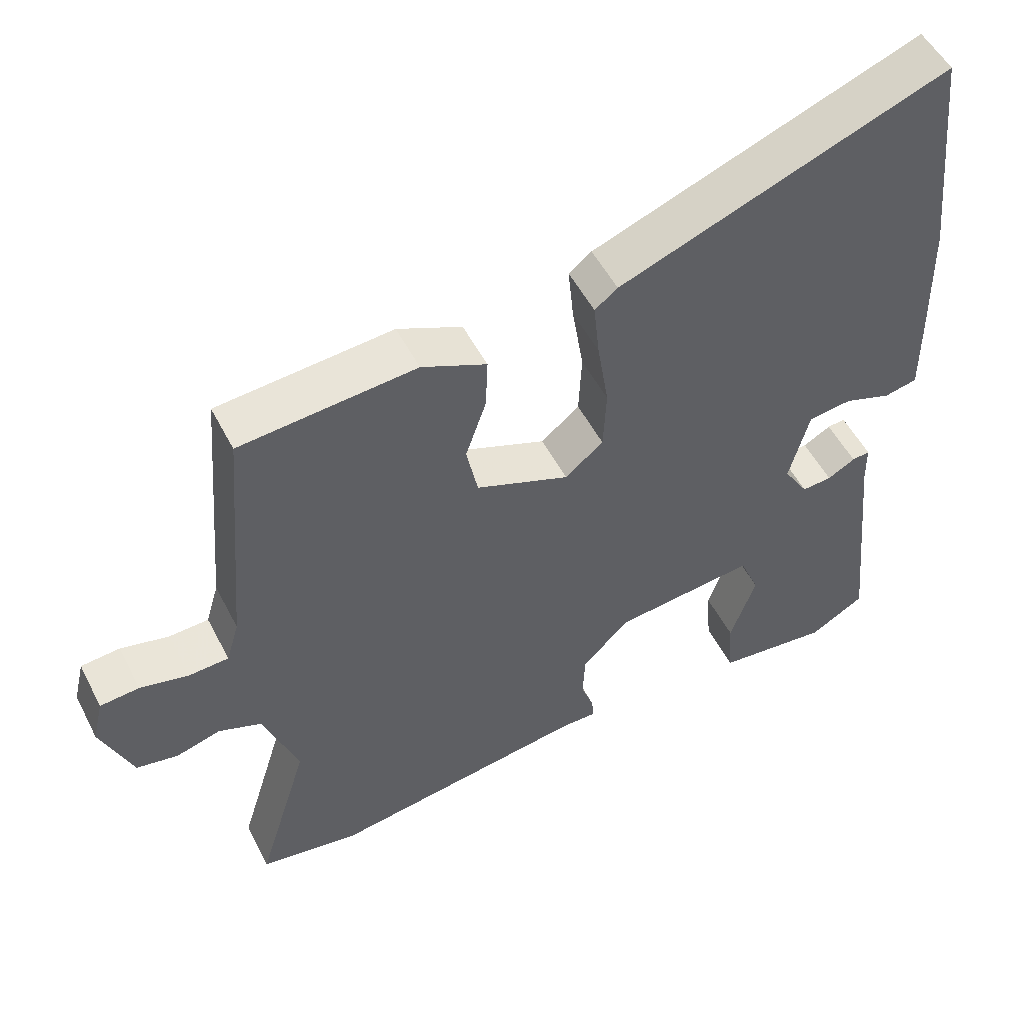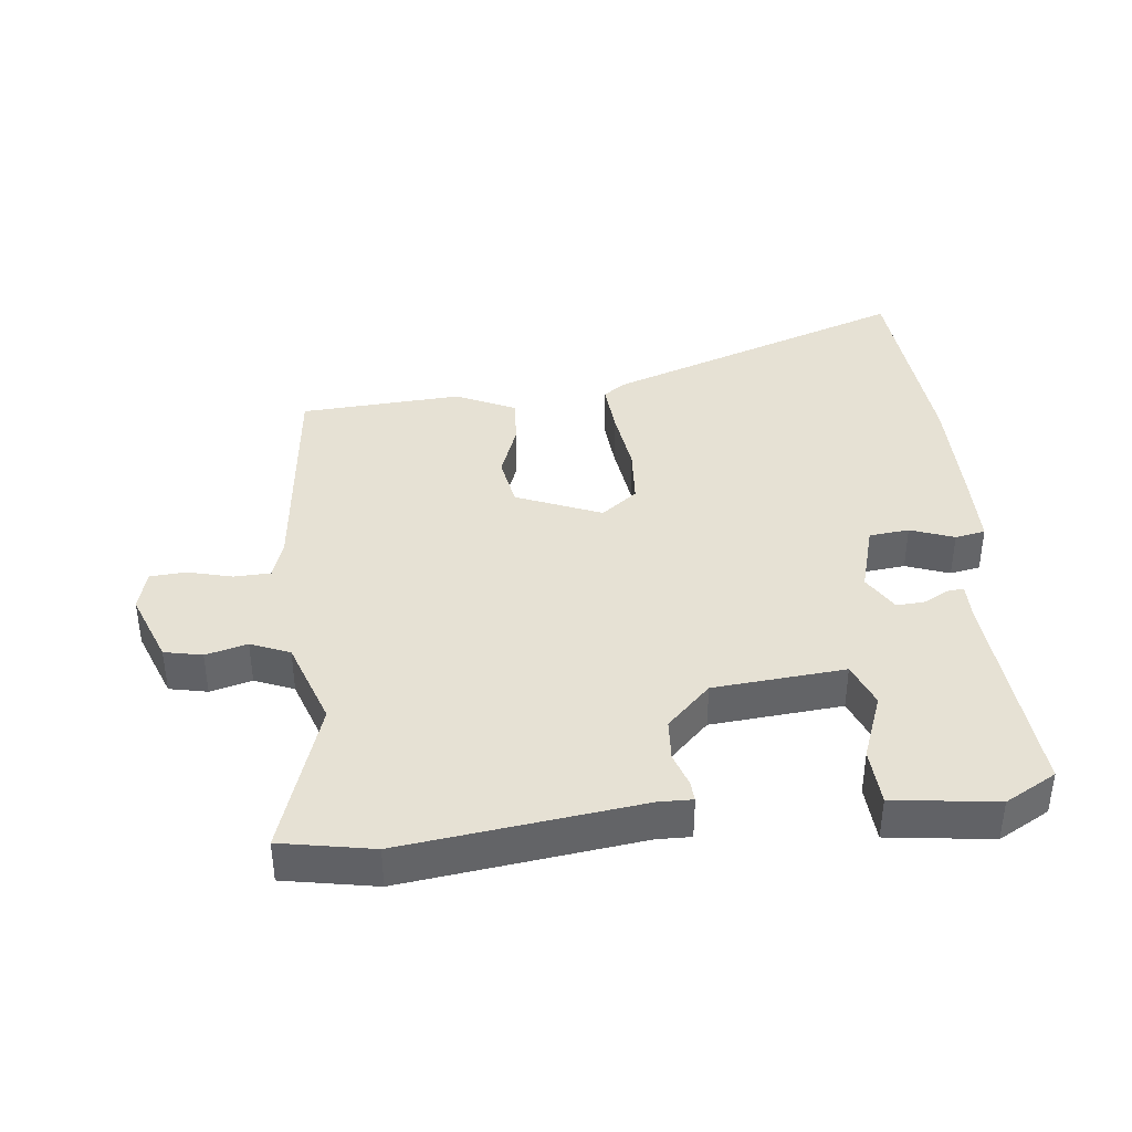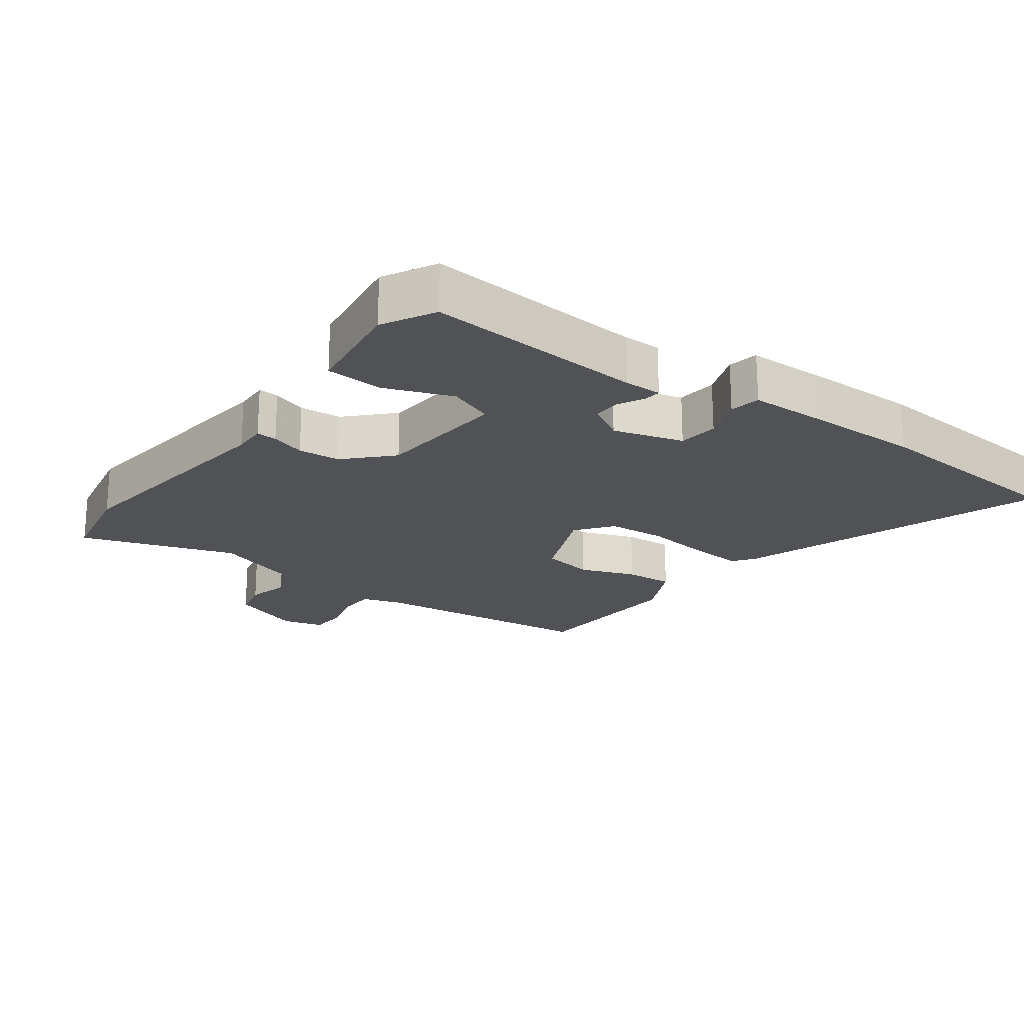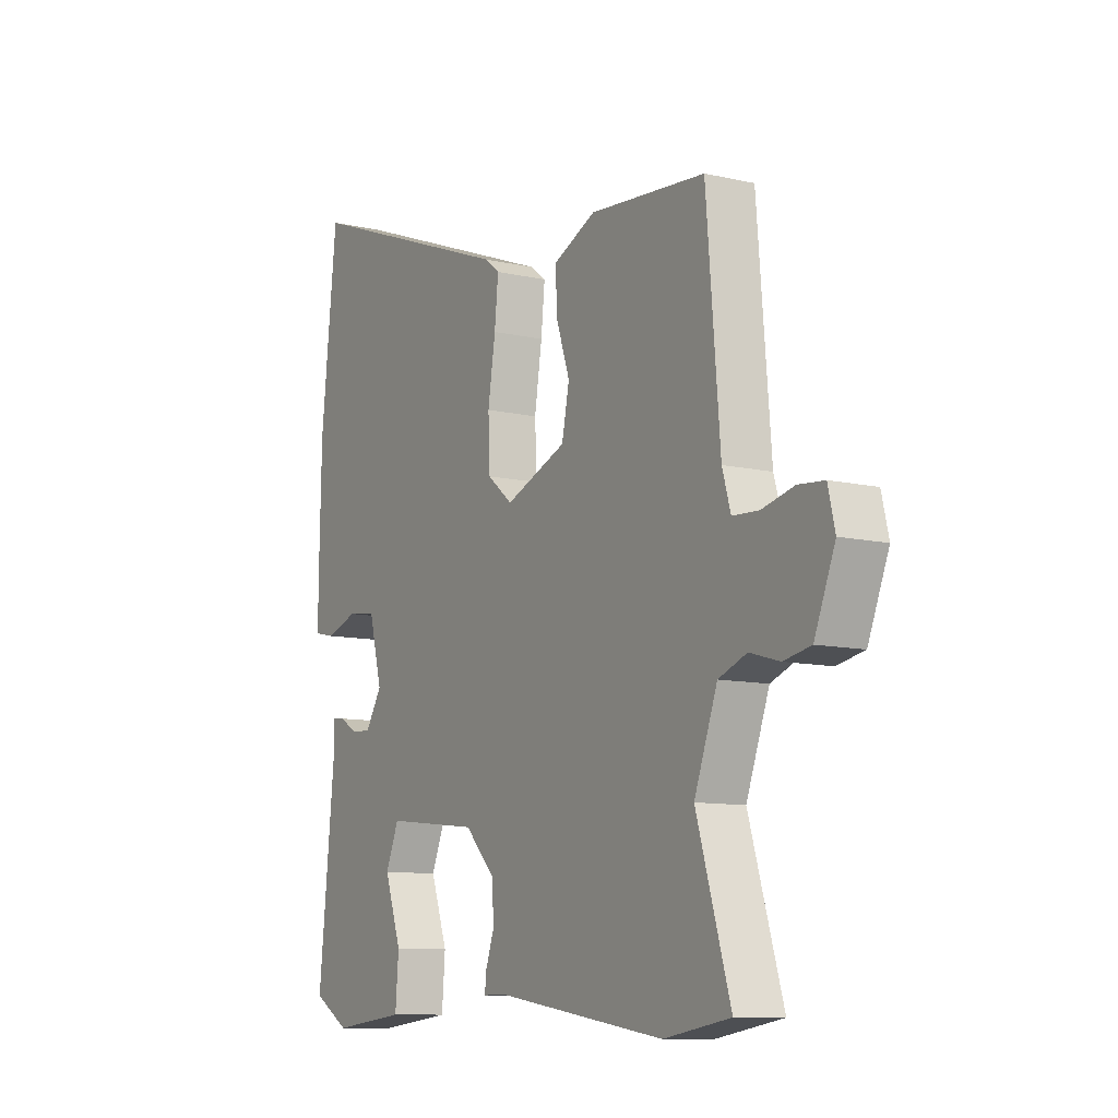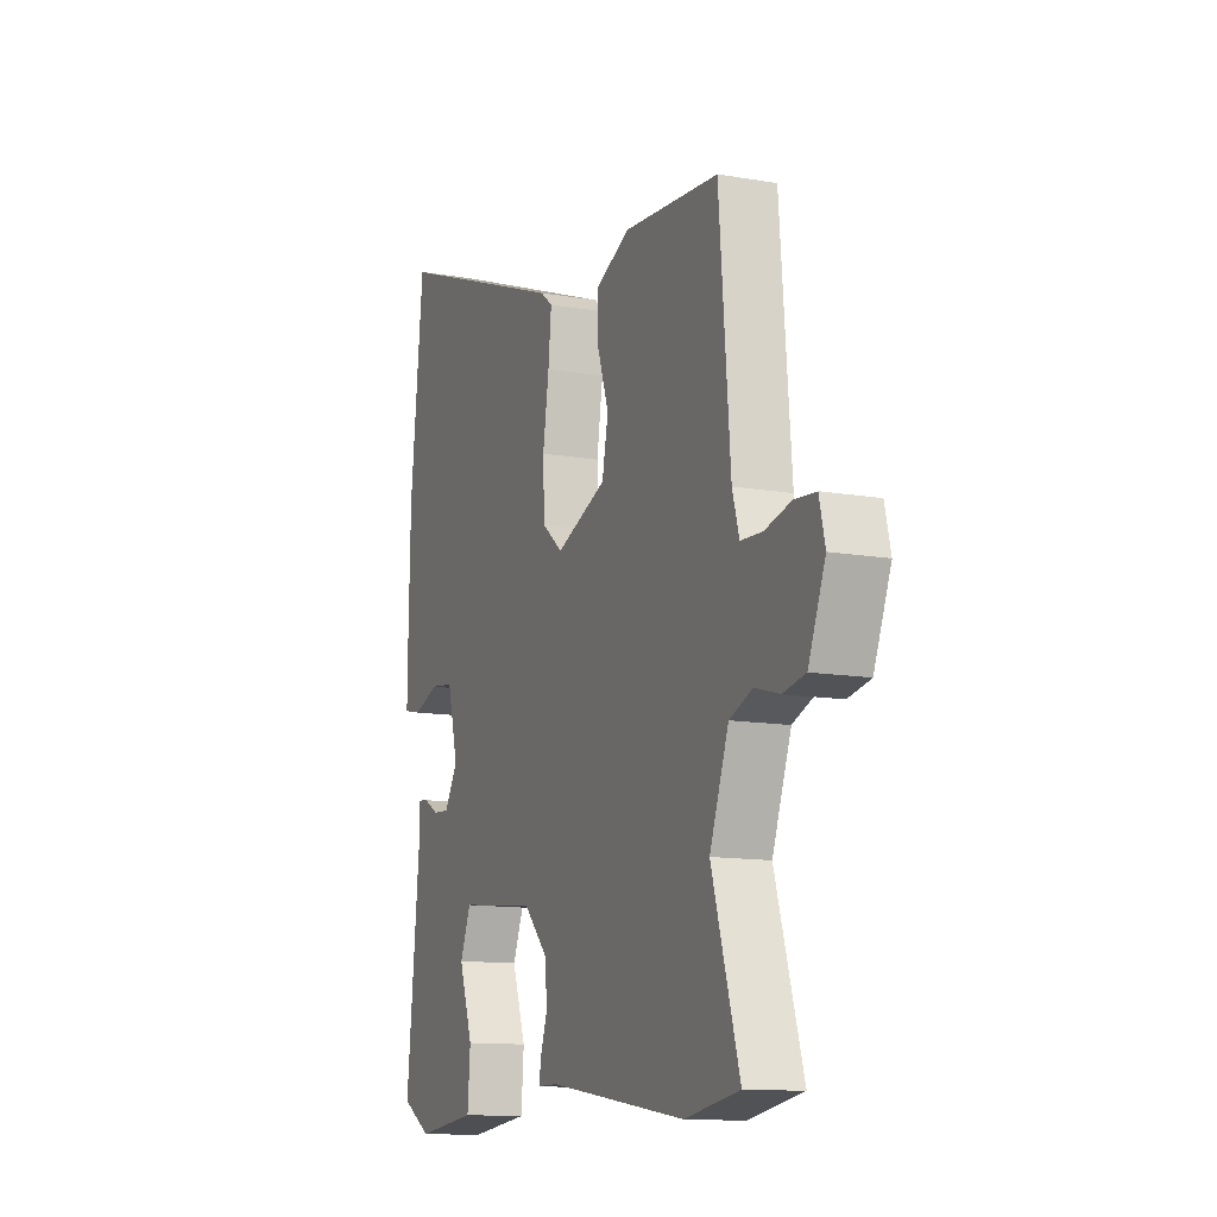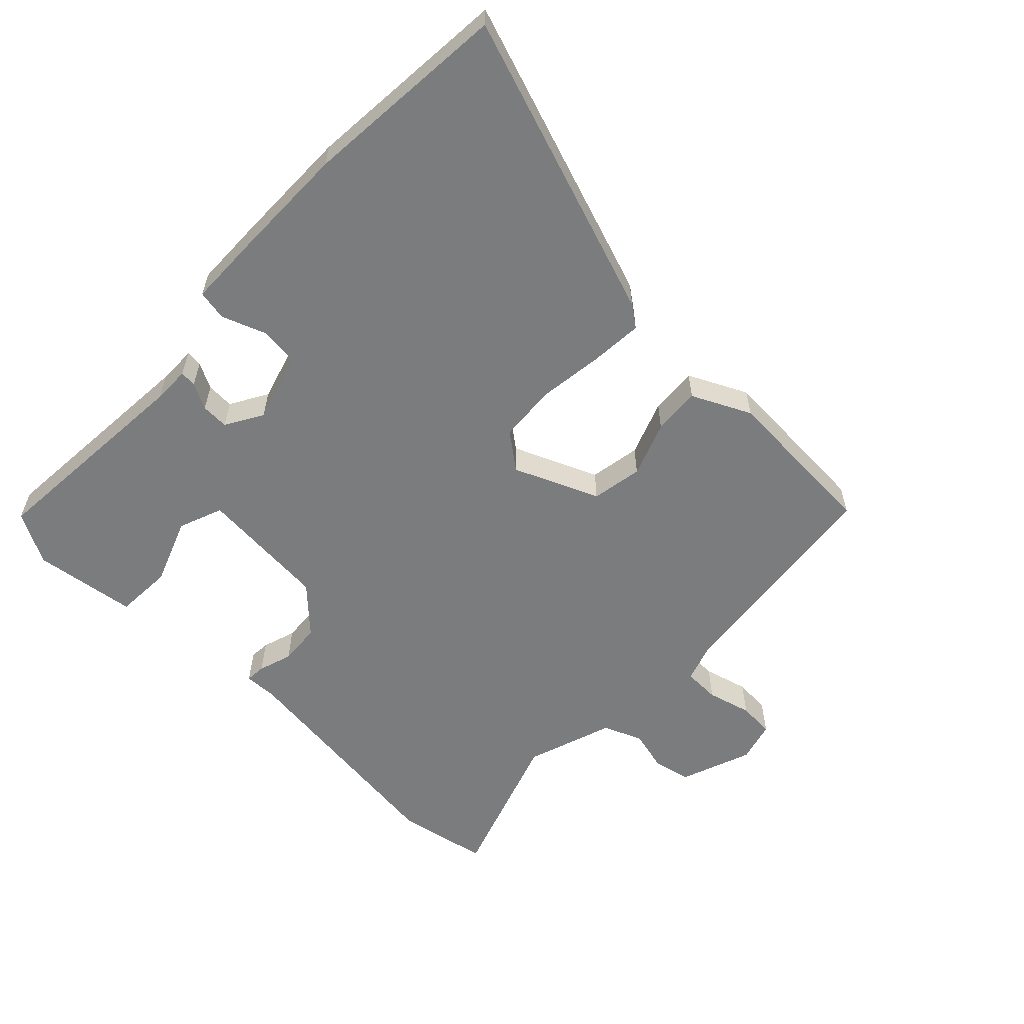
<metadata>
{"format":"obj","ext":"obj","renderer":"f3d","projection":"perspective","resolution":1024,"background":"white","views":[{"elev":52.0,"azim":153.3,"up":"+Z"},{"elev":39.2,"azim":175.1,"up":"+Y"},{"elev":-21.2,"azim":-124.7,"up":"+Y"},{"elev":-10.2,"azim":59.6,"up":"+Z"},{"elev":-12.5,"azim":67.8,"up":"+Z"},{"elev":-58.6,"azim":-42.3,"up":"+Y"}]}
</metadata>
<code>
v 0.499 0.07 0.462
v 0.528 0.07 0.114
v 0.546 0.07 0.053
v 0.602 0.07 0.05
v 0.67 0.07 0.066
v 0.725 0.07 0.061
v 0.74 0.07 -0.002
v 0.696 0.07 -0.11
v 0.638 0.07 -0.121
v 0.575 0.07 -0.103
v 0.515 0.07 -0.126
v 0.466 0.07 -0.258
v 0.538 0.07 -0.494
v 0.397 0.07 -0.517
v 0.037 0.07 -0.463
v -0.014 0.07 -0.463
v -0.011 0.07 -0.432
v 0.007 0.07 -0.381
v 0.004 0.07 -0.317
v -0.061 0.07 -0.25
v -0.261 0.07 -0.228
v -0.289 0.07 -0.295
v -0.253 0.07 -0.398
v -0.26 0.07 -0.485
v -0.418 0.07 -0.502
v -0.495 0.07 -0.457
v -0.461 0.07 -0.126
v -0.46 0.07 -0.069
v -0.435 0.07 -0.072
v -0.396 0.07 -0.094
v -0.354 0.07 -0.097
v -0.319 0.07 -0.041
v -0.347 0.07 0.066
v -0.408 0.07 0.074
v -0.475 0.07 0.051
v -0.521 0.07 0.061
v -0.52 0.07 0.17
v -0.516 0.07 0.352
v -0.482 0.07 0.668
v -0.02 0.07 0.493
v 0.012 0.07 0.468
v 0.004 0.07 0.389
v -0.012 0.07 0.288
v -0.008 0.07 0.199
v 0.046 0.07 0.155
v 0.177 0.07 0.206
v 0.193 0.07 0.284
v 0.164 0.07 0.369
v 0.161 0.07 0.442
v 0.252 0.07 0.483
v 0.499 0 0.462
v 0.528 0 0.114
v 0.546 0 0.053
v 0.602 0 0.05
v 0.67 0 0.066
v 0.725 0 0.061
v 0.74 0 -0.002
v 0.696 0 -0.11
v 0.638 0 -0.121
v 0.575 0 -0.103
v 0.515 0 -0.126
v 0.466 0 -0.258
v 0.538 0 -0.494
v 0.397 0 -0.517
v 0.037 0 -0.463
v -0.014 0 -0.463
v -0.011 0 -0.432
v 0.007 0 -0.381
v 0.004 0 -0.317
v -0.061 0 -0.25
v -0.261 0 -0.228
v -0.289 0 -0.295
v -0.253 0 -0.398
v -0.26 0 -0.485
v -0.418 0 -0.502
v -0.495 0 -0.457
v -0.461 0 -0.126
v -0.46 0 -0.069
v -0.435 0 -0.072
v -0.396 0 -0.094
v -0.354 0 -0.097
v -0.319 0 -0.041
v -0.347 0 0.066
v -0.408 0 0.074
v -0.475 0 0.051
v -0.521 0 0.061
v -0.52 0 0.17
v -0.516 0 0.352
v -0.482 0 0.668
v -0.02 0 0.493
v 0.012 0 0.468
v 0.004 0 0.389
v -0.012 0 0.288
v -0.008 0 0.199
v 0.046 0 0.155
v 0.177 0 0.206
v 0.193 0 0.284
v 0.164 0 0.369
v 0.161 0 0.442
v 0.252 0 0.483
f 50 1 2
f 49 50 2
f 48 49 2
f 47 48 2
f 46 47 2 3
f 45 46 3
f 41 42 43
f 40 41 43
f 39 40 43
f 38 39 43
f 37 38 43
f 36 37 43
f 35 36 43
f 34 35 43
f 33 34 43 44
f 32 33 44 45
f 27 28 29 30
f 26 27 30
f 25 26 30
f 24 25 30
f 23 24 30
f 22 23 30
f 21 22 30 31
f 32 45 3
f 31 32 3
f 21 31 3
f 20 21 3
f 15 16 17 18
f 15 18 19
f 14 15 19
f 13 14 19
f 12 13 19
f 8 9 10
f 7 8 10
f 6 7 10
f 5 6 10
f 4 5 10
f 4 10 11
f 3 4 11
f 12 19 20
f 11 12 20
f 3 11 20
f 52 51 100
f 52 100 99
f 52 99 98
f 52 98 97
f 53 52 97 96
f 53 96 95
f 93 92 91
f 93 91 90
f 93 90 89
f 93 89 88
f 93 88 87
f 93 87 86
f 93 86 85
f 93 85 84
f 94 93 84 83
f 95 94 83 82
f 80 79 78 77
f 80 77 76
f 80 76 75
f 80 75 74
f 80 74 73
f 80 73 72
f 81 80 72 71
f 53 95 82
f 53 82 81
f 53 81 71
f 53 71 70
f 68 67 66 65
f 69 68 65
f 69 65 64
f 69 64 63
f 69 63 62
f 60 59 58
f 60 58 57
f 60 57 56
f 60 56 55
f 60 55 54
f 61 60 54
f 61 54 53
f 70 69 62
f 70 62 61
f 70 61 53
f 1 51 52 2
f 2 52 53 3
f 3 53 54 4
f 4 54 55 5
f 5 55 56 6
f 6 56 57 7
f 7 57 58 8
f 8 58 59 9
f 9 59 60 10
f 10 60 61 11
f 11 61 62 12
f 12 62 63 13
f 13 63 64 14
f 14 64 65 15
f 15 65 66 16
f 16 66 67 17
f 17 67 68 18
f 18 68 69 19
f 19 69 70 20
f 20 70 71 21
f 21 71 72 22
f 22 72 73 23
f 23 73 74 24
f 24 74 75 25
f 25 75 76 26
f 26 76 77 27
f 27 77 78 28
f 28 78 79 29
f 29 79 80 30
f 30 80 81 31
f 31 81 82 32
f 32 82 83 33
f 33 83 84 34
f 34 84 85 35
f 35 85 86 36
f 36 86 87 37
f 37 87 88 38
f 38 88 89 39
f 39 89 90 40
f 40 90 91 41
f 41 91 92 42
f 42 92 93 43
f 43 93 94 44
f 44 94 95 45
f 45 95 96 46
f 46 96 97 47
f 47 97 98 48
f 48 98 99 49
f 49 99 100 50
f 50 100 51 1

</code>
